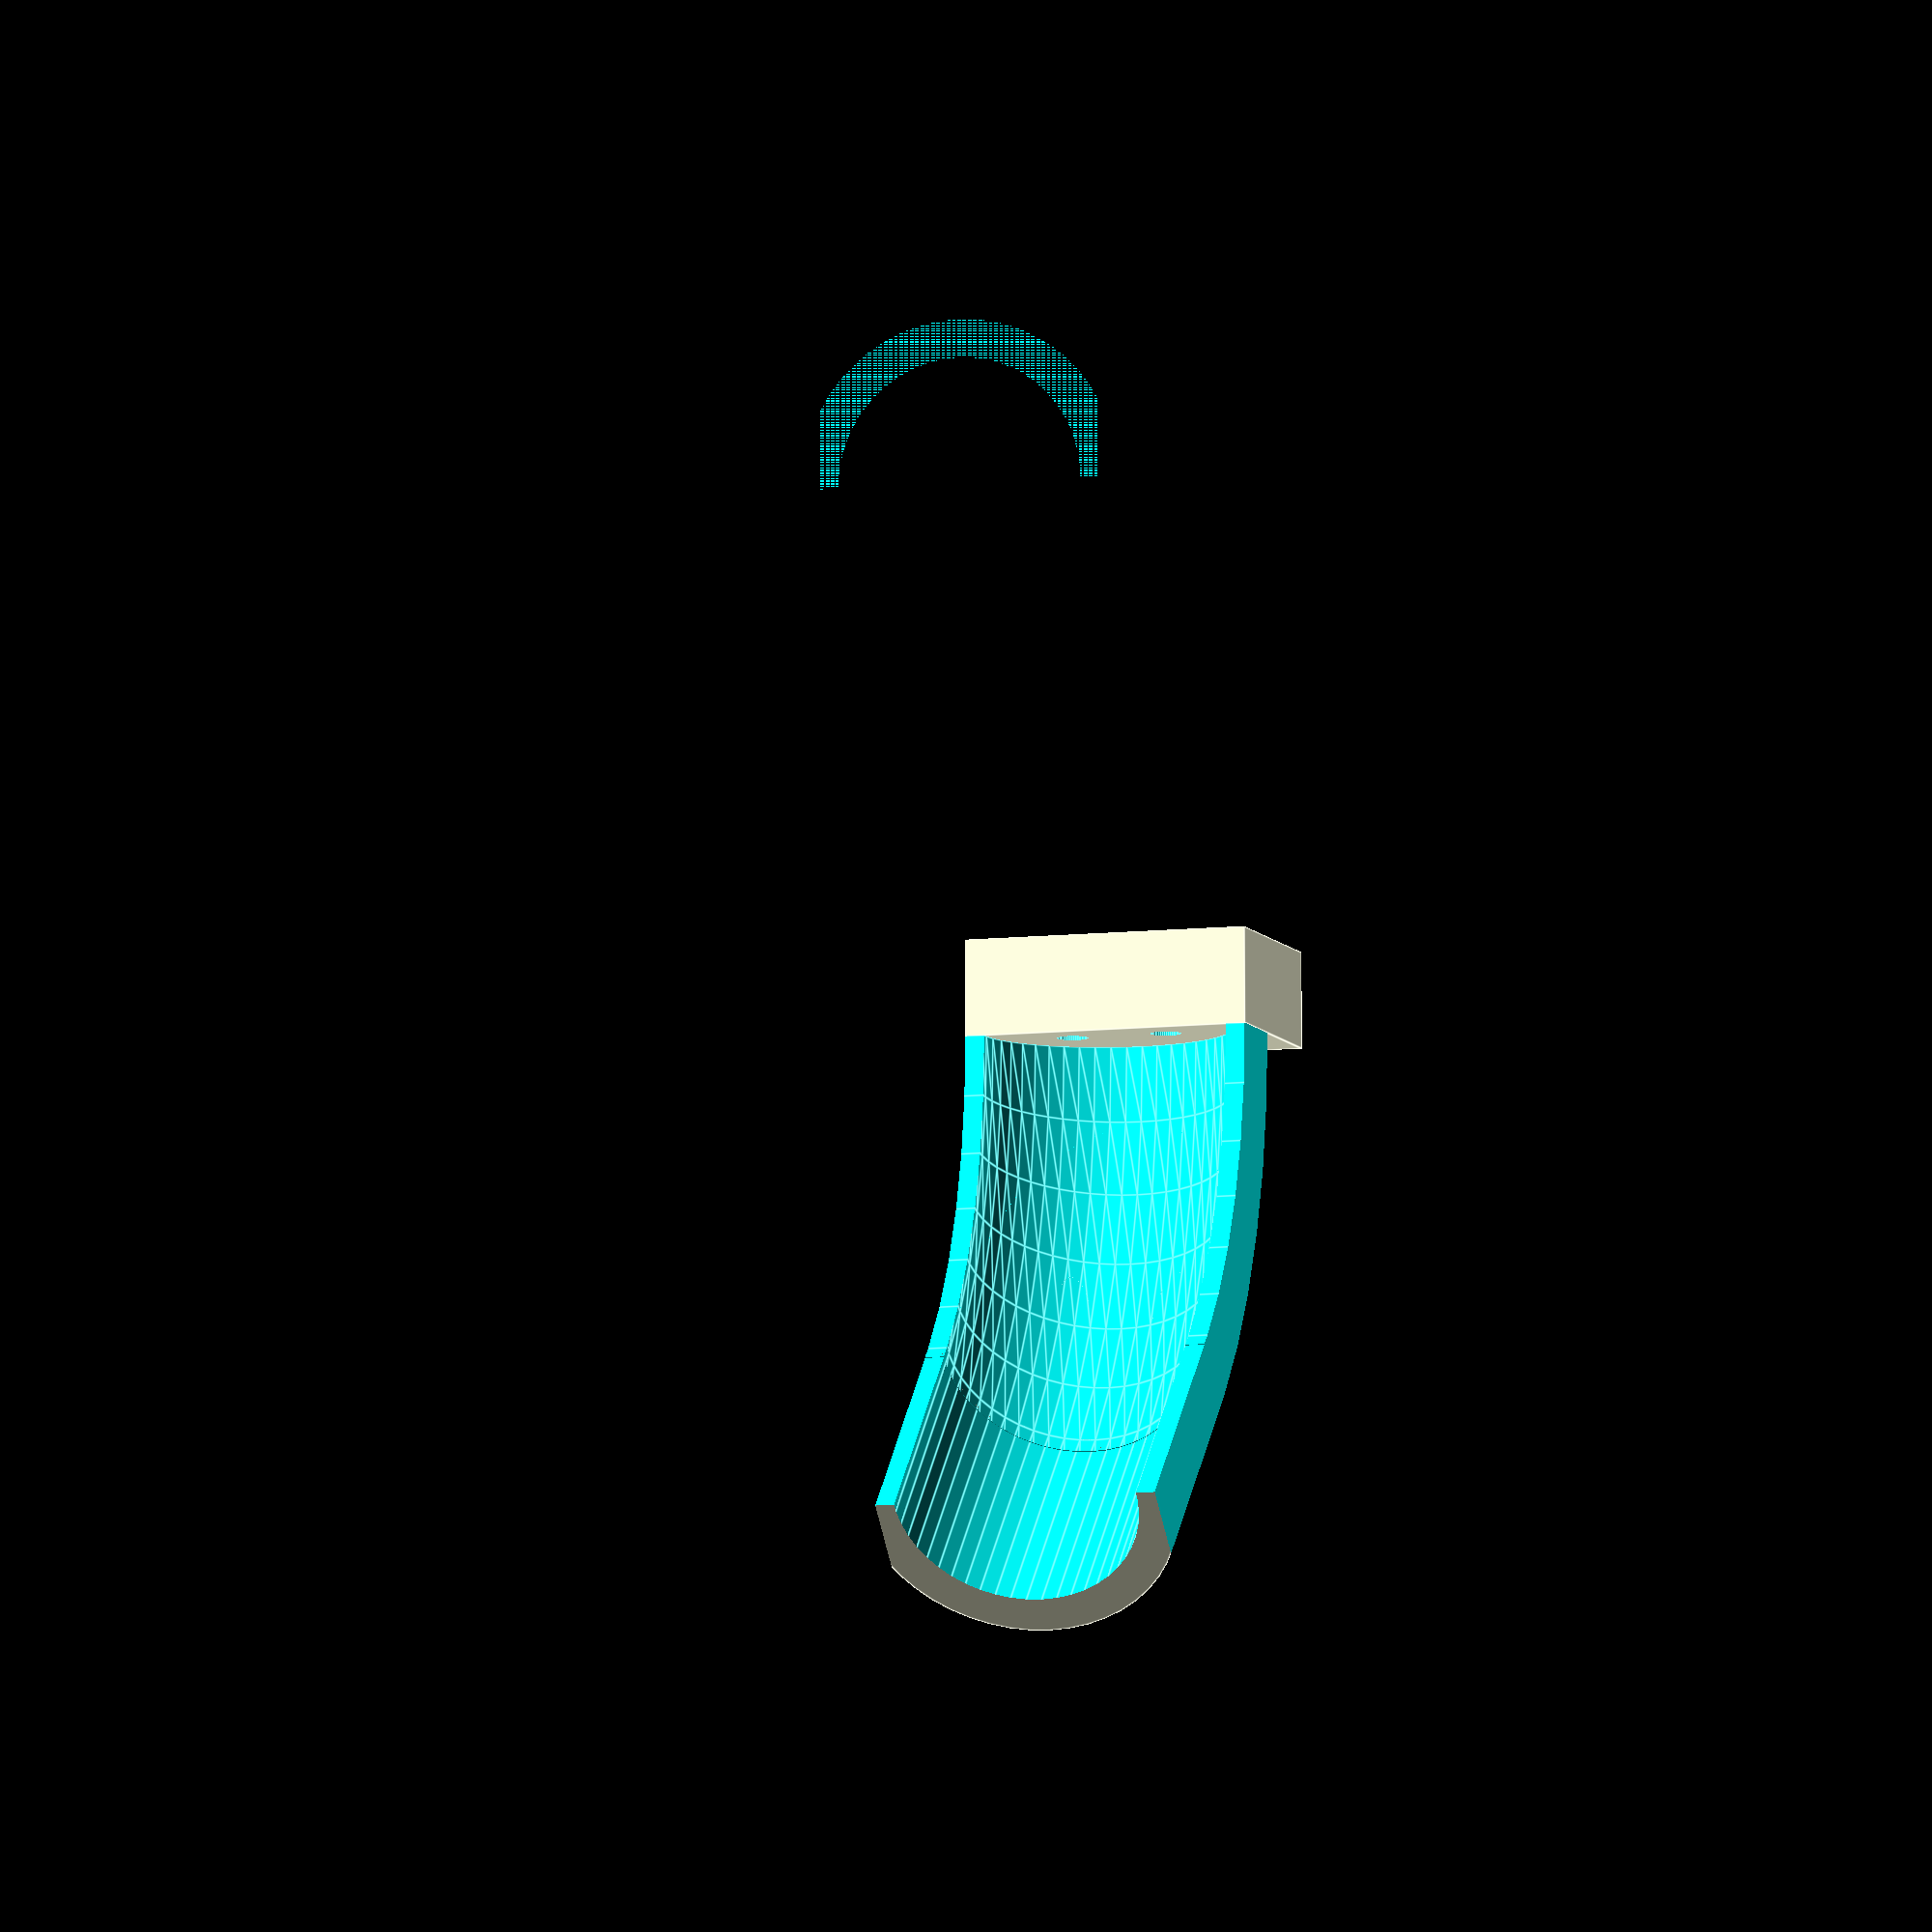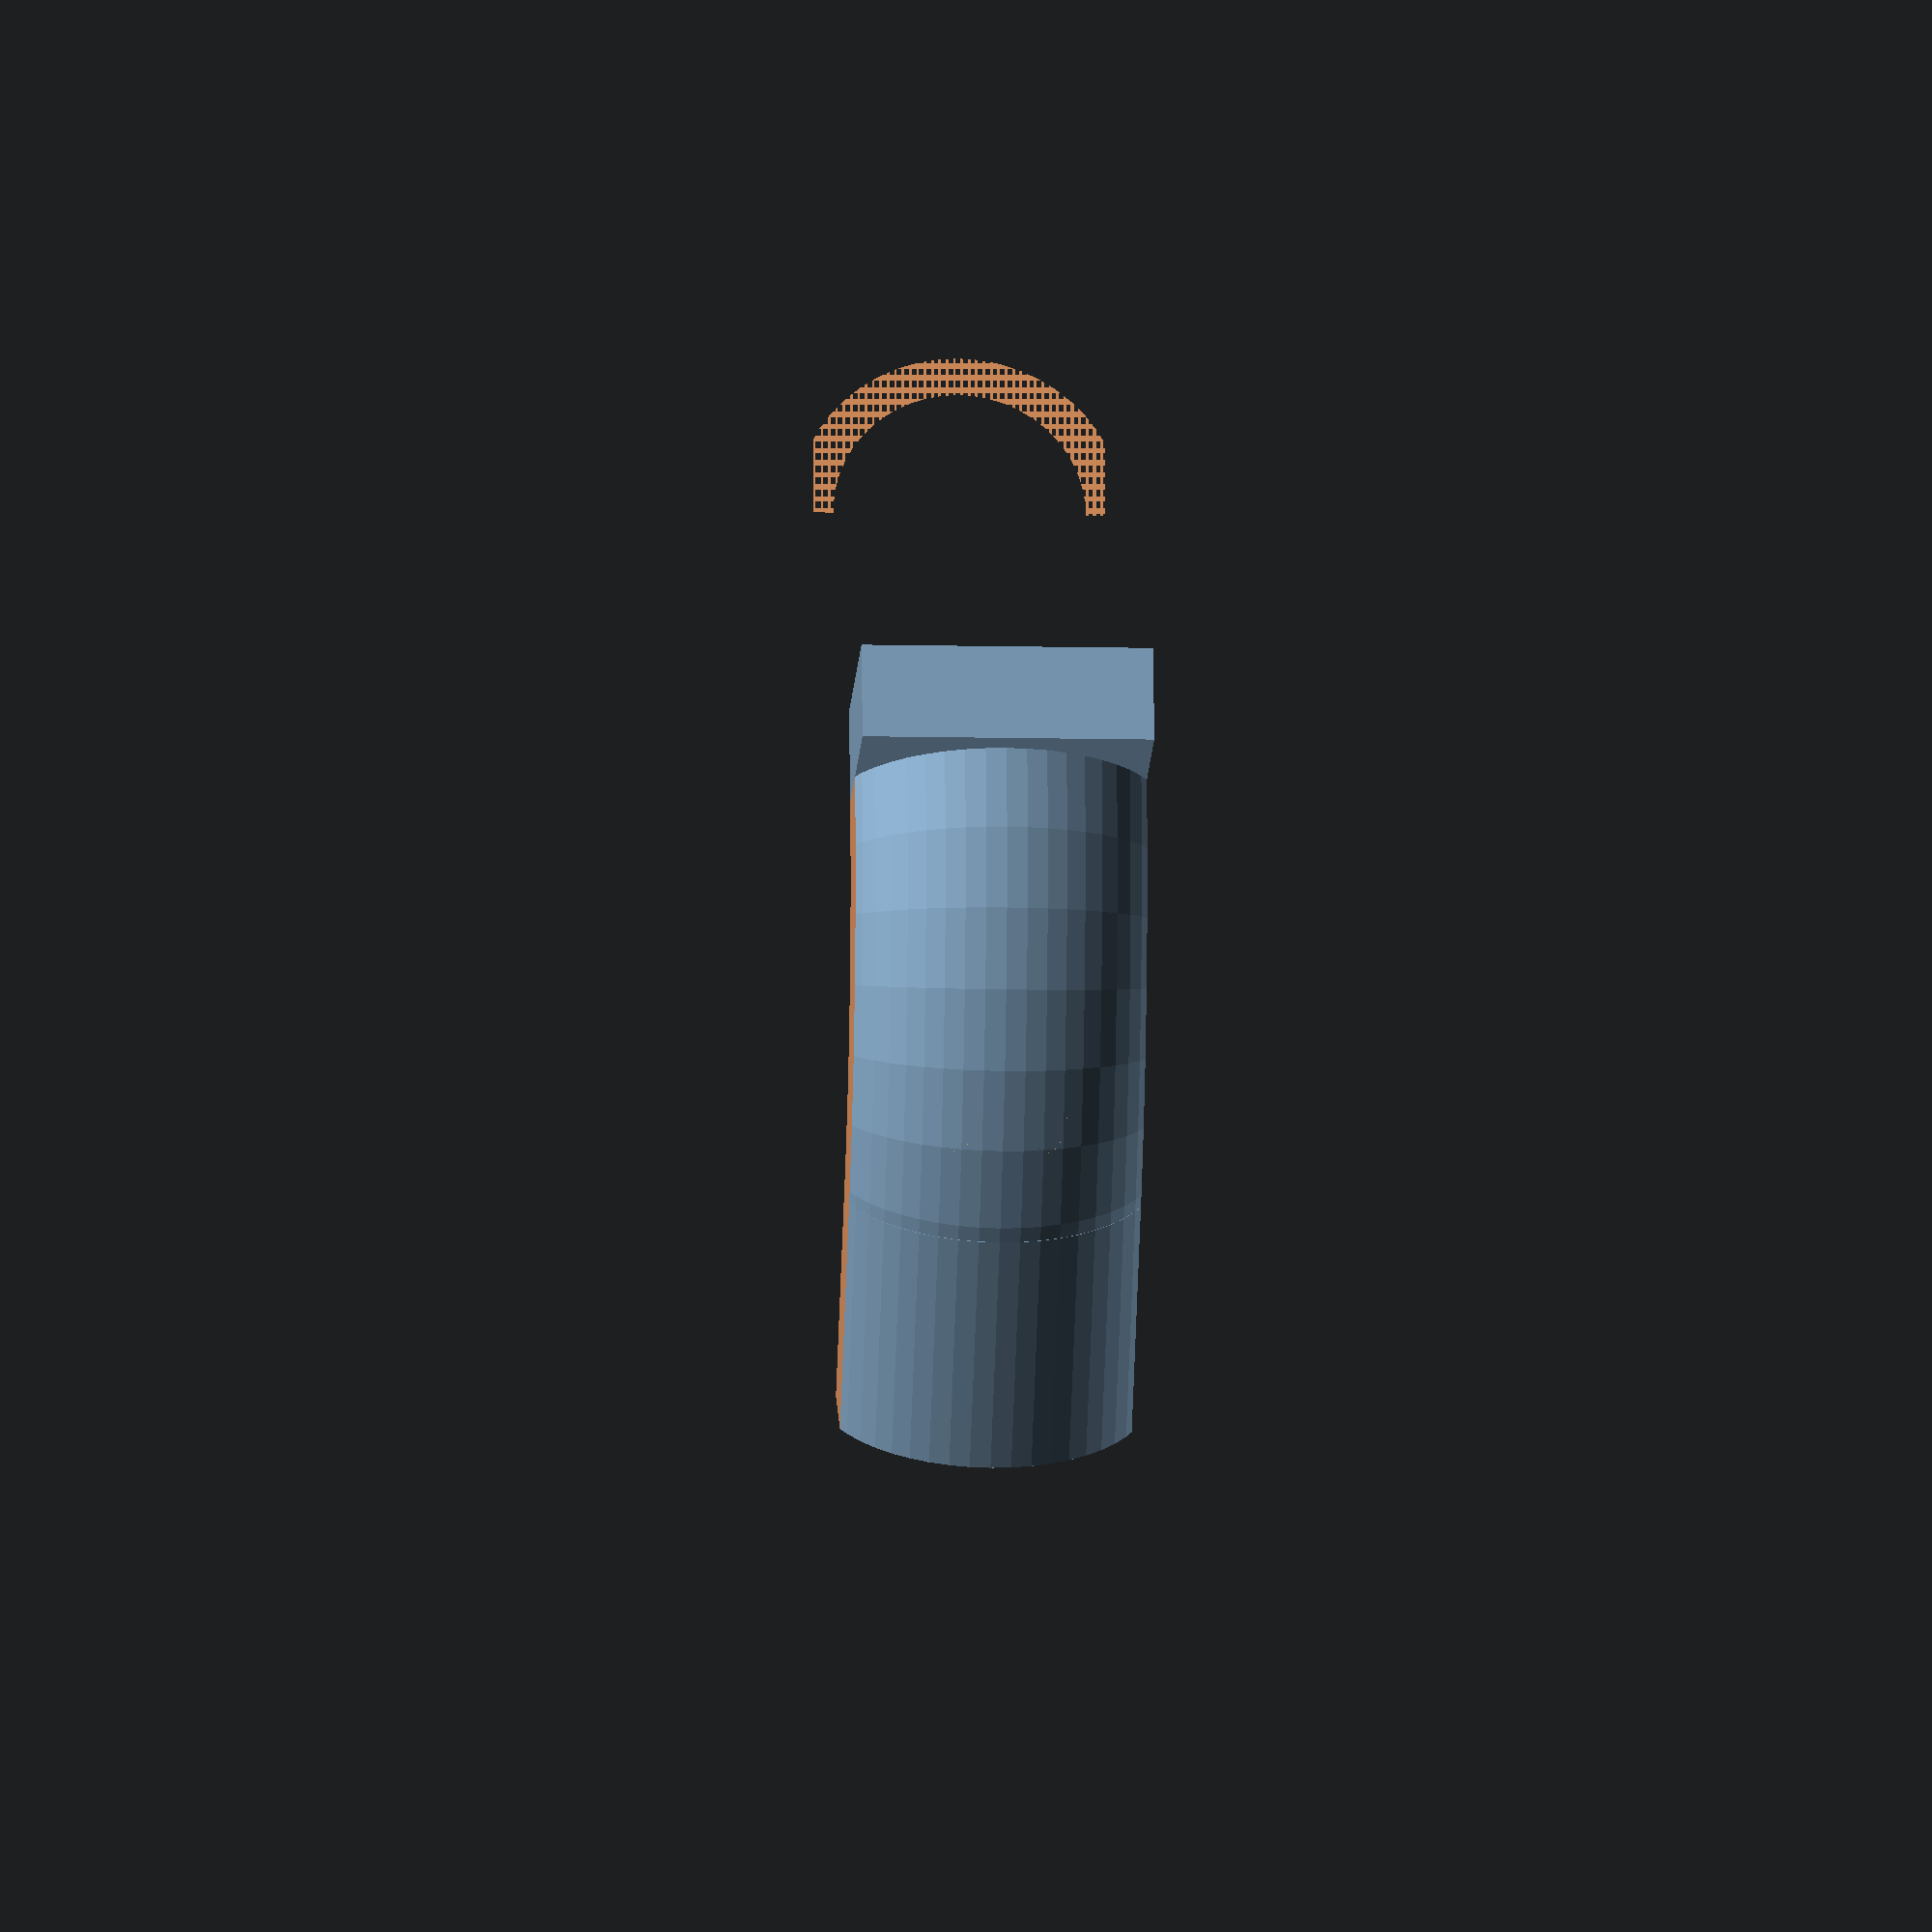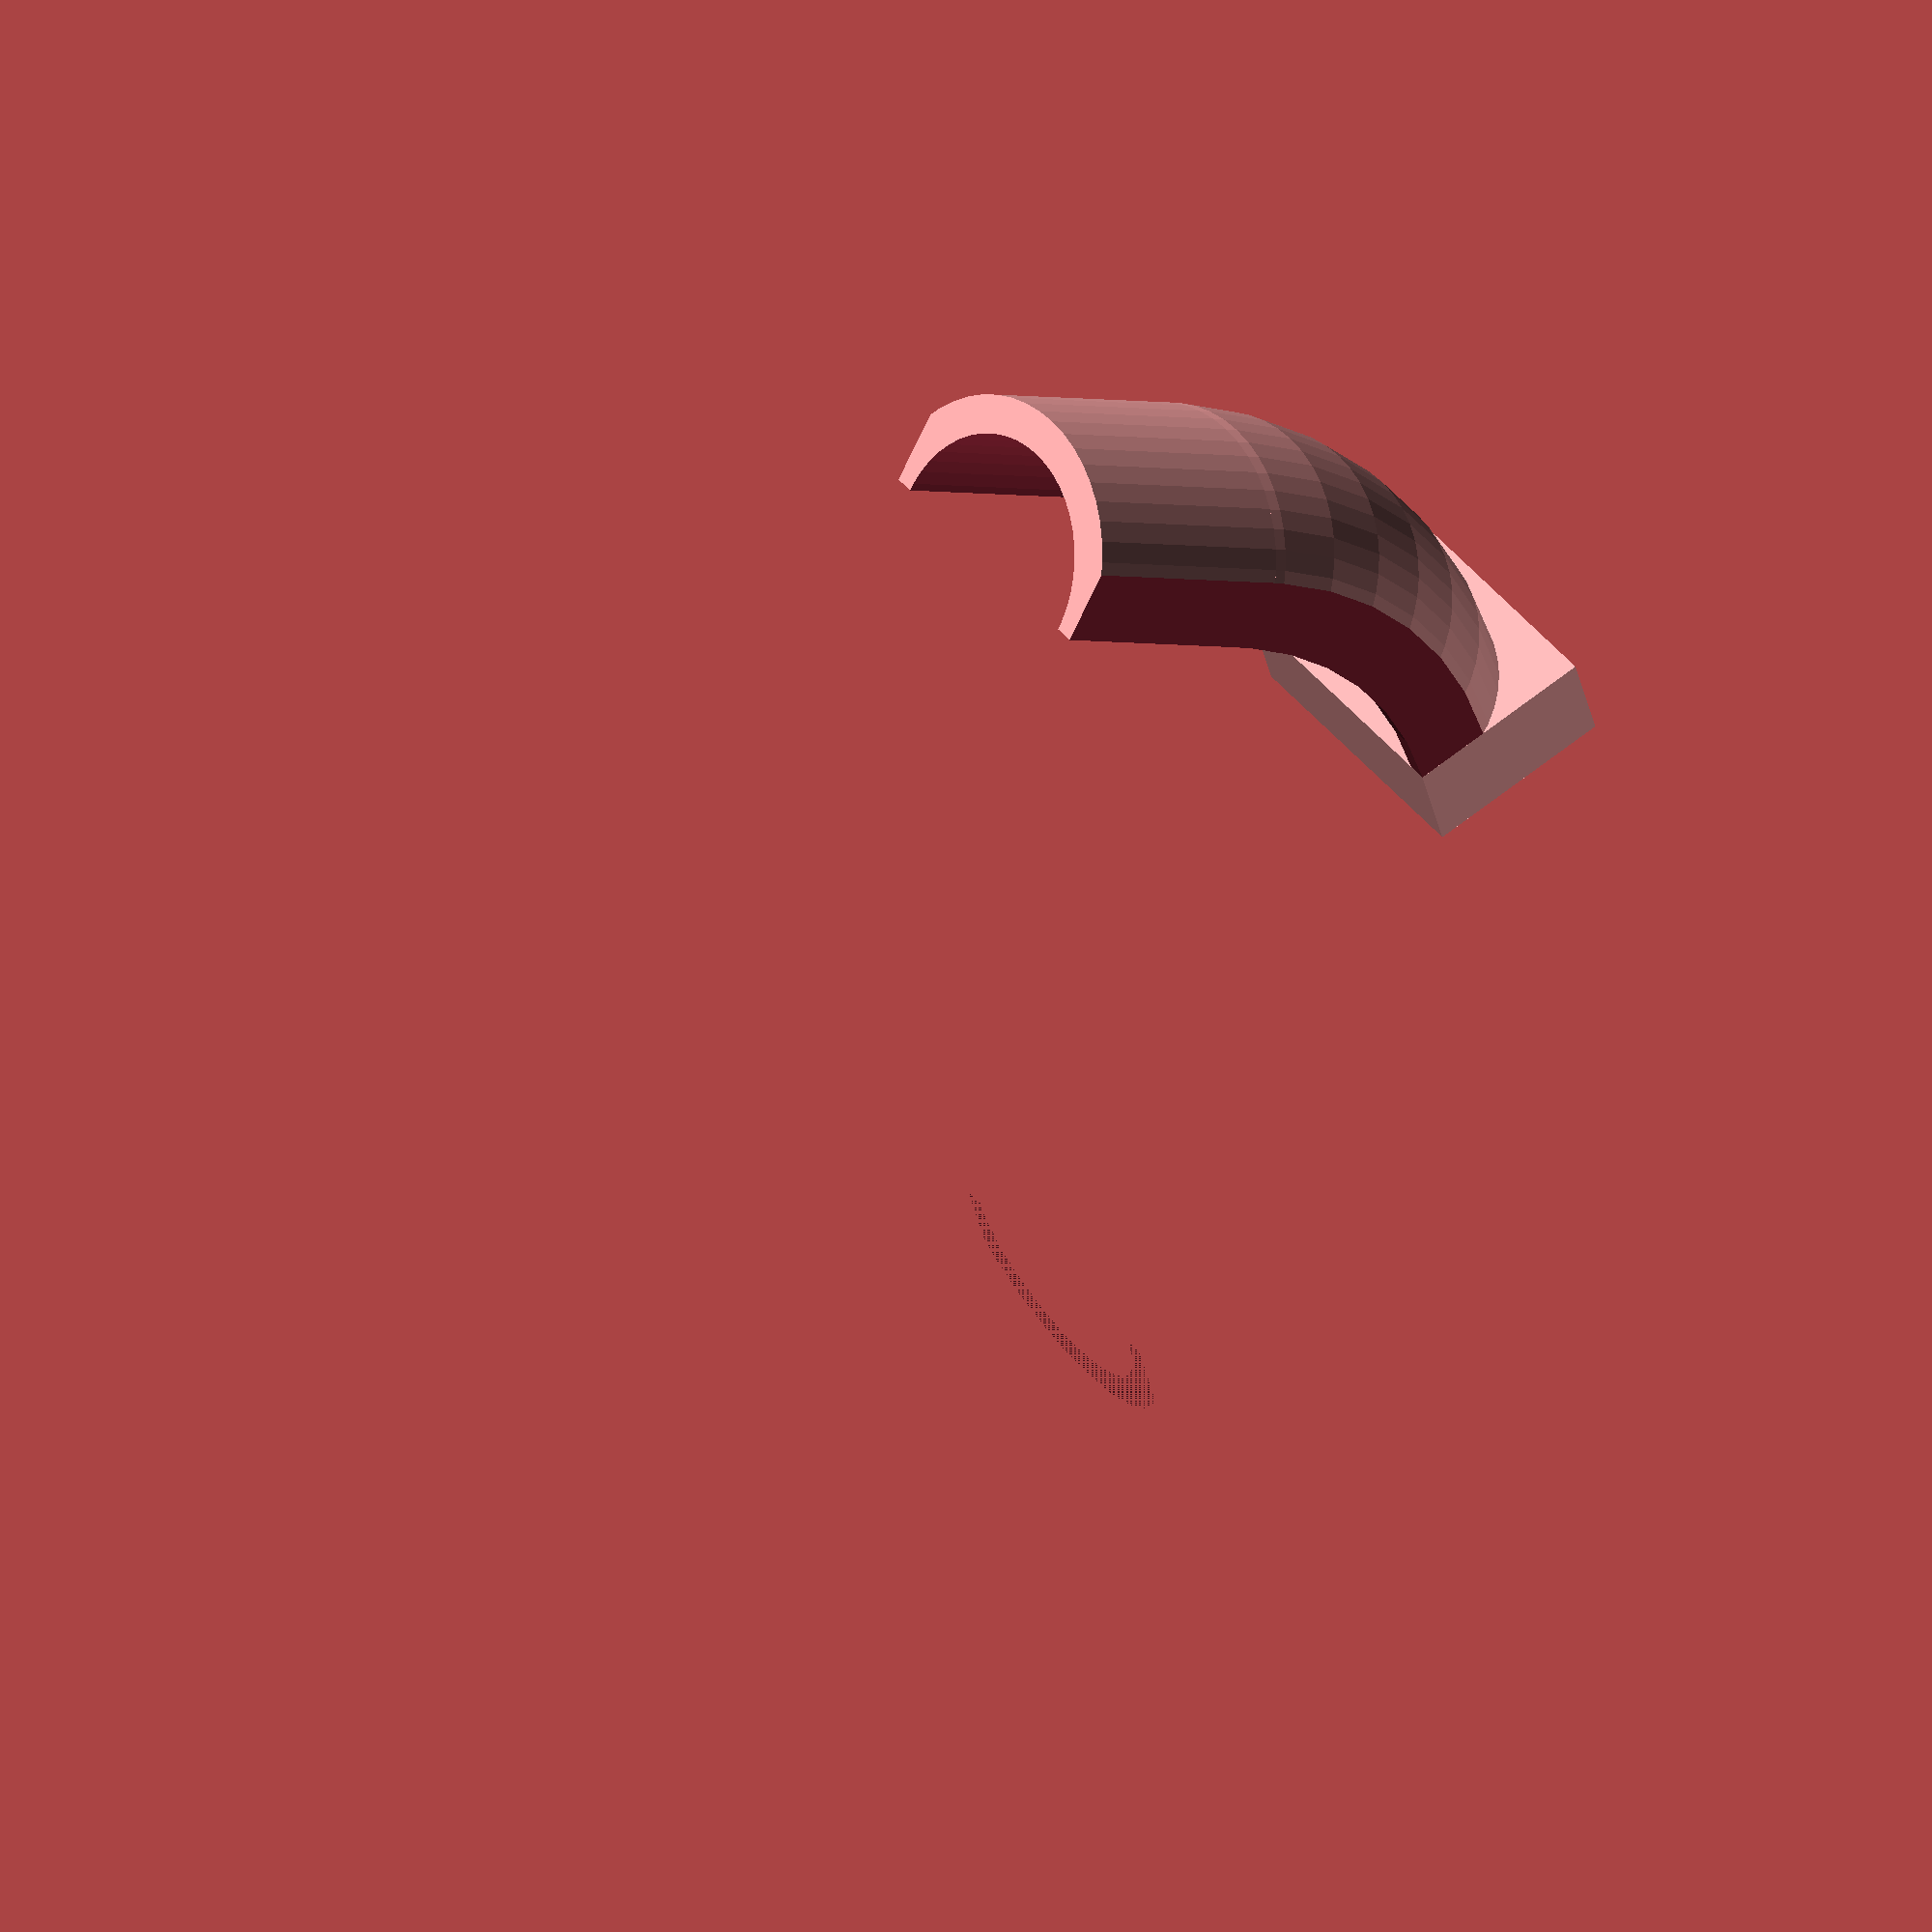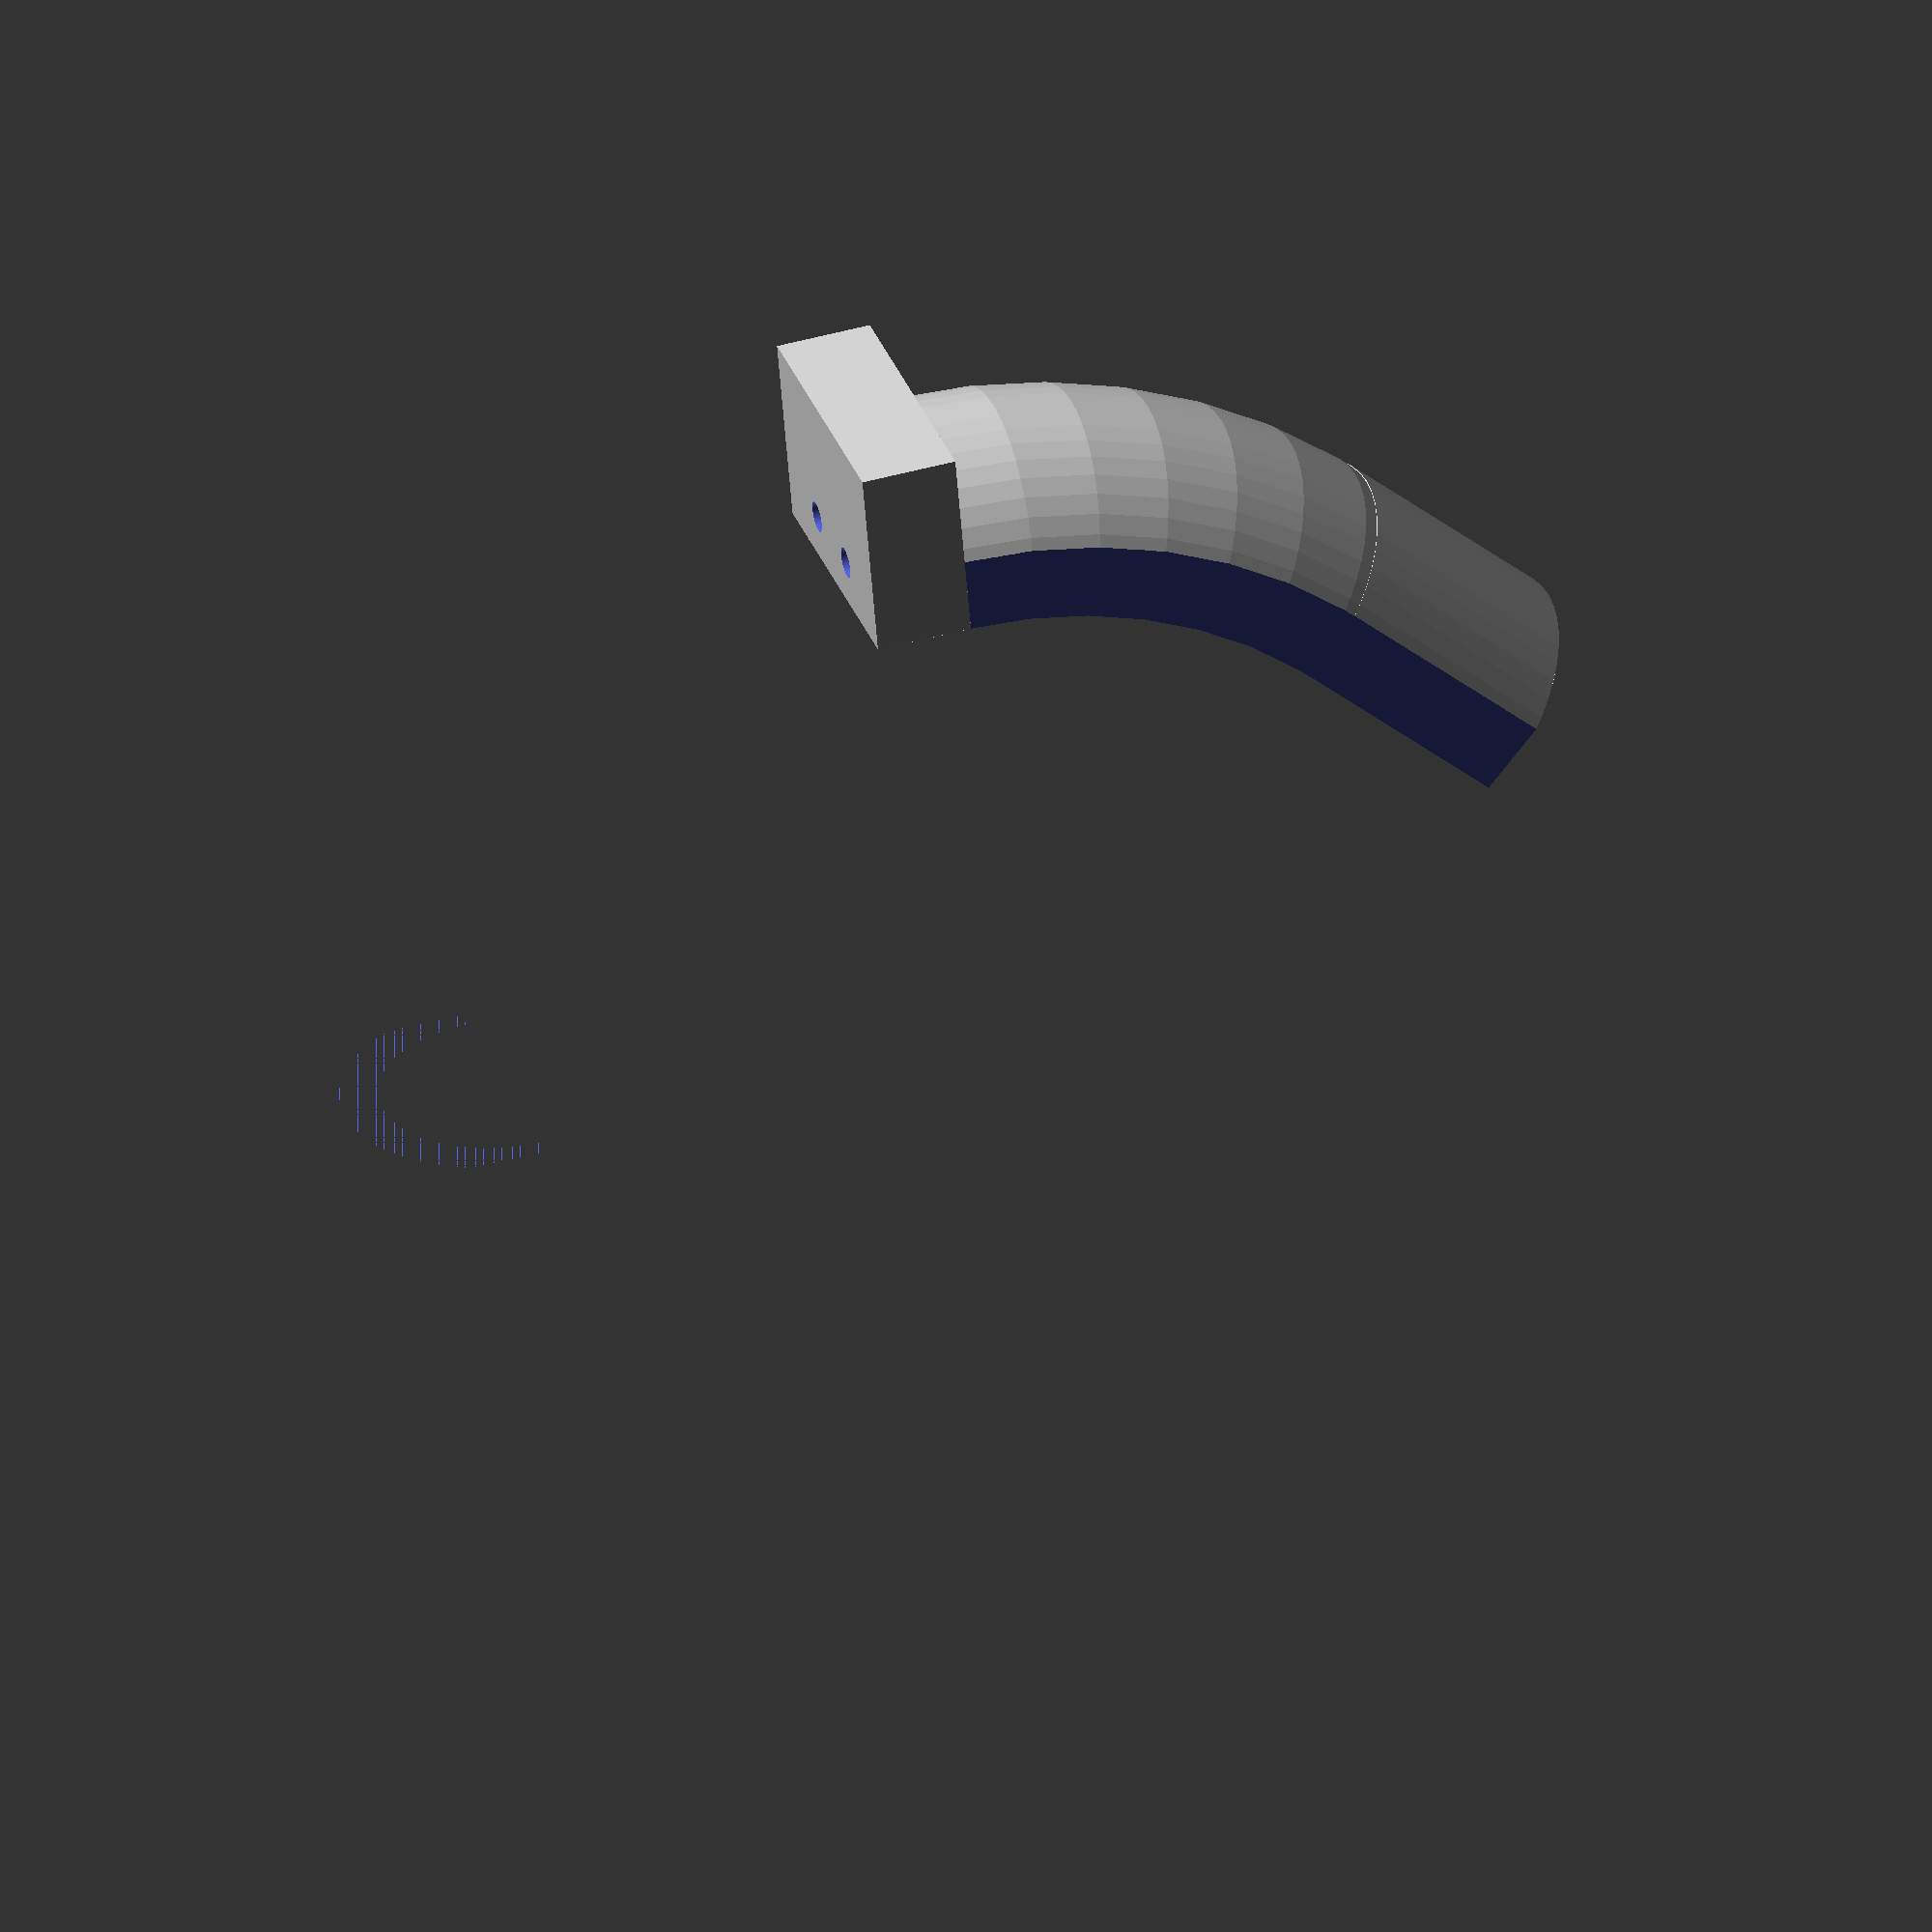
<openscad>
$fn=50;

PROJECTILE_D = 25;
EXTRA_MARGIN = 1;

STRAIGHT_SECTION_LENGTH = 25;
inner_scoop_d = PROJECTILE_D + EXTRA_MARGIN;
outer_scoop_d = inner_scoop_d + 8;
overall_height = outer_scoop_d - 4;
SCOOP_EXTRUDE_R = 50;

union(){
    //scoop
    translate([0,0,overall_height/2])
    difference(){
        //body torus
        rotate_extrude(convexity=10){
            translate([SCOOP_EXTRUDE_R,0,0])circle(d=outer_scoop_d);
        }
        //inner (cutting) cylinder
        cylinder(r=SCOOP_EXTRUDE_R,h=100,center=true);
        //inner (cutting) torus
        rotate_extrude(convexity=10){
            translate([SCOOP_EXTRUDE_R,0,0])circle(d=inner_scoop_d);
        }
        
        //top and bottom surface cuts (to make it printable)
        translate([-100,-100,overall_height/2])cube([200,200,200]);
        translate([-100,-100,-200 - overall_height/2])cube([200,200,200]);
        
        //pie slicing cuts
        translate([-200,-100,-100])cube([200,200,200]);
        translate([0,-200,-100])cube([200,200,200]);
        rotate(45)translate([0,0,-100])cube([200,200,200]);
    }
    
    //straight end-section
    difference(){
        rotate(45)
        translate([SCOOP_EXTRUDE_R,0,overall_height/2])
        rotate(90,[-1,0,0])
        difference(){
            translate([0,0,-0.5])
            cylinder(d=outer_scoop_d,h=STRAIGHT_SECTION_LENGTH+0.5);
            translate([0,0,-2])
            cylinder(d=inner_scoop_d, h=STRAIGHT_SECTION_LENGTH+4);
            translate([-200,-100,-100])cube([200,200,200]);
            
        }
        translate([-100,-100,overall_height])cube([200,200,200]);
        translate([-100,-100,-200])cube([200,200,200]);
    }
    //attaching block
    translate([SCOOP_EXTRUDE_R,-10,0])
    difference(){
        cube([20,10,overall_height]);
        translate([5,-15,overall_height/2 - 5])rotate(90,[-1,0,0])cylinder(h=100,d=3.2);
        translate([5,-15,overall_height/2 + 5])rotate(90,[-1,0,0])cylinder(h=100,d=3.2);
    }
}

</openscad>
<views>
elev=189.1 azim=1.0 roll=72.9 proj=o view=edges
elev=10.1 azim=189.9 roll=266.3 proj=o view=solid
elev=137.4 azim=165.4 roll=215.8 proj=o view=solid
elev=150.8 azim=94.8 roll=17.0 proj=o view=wireframe
</views>
